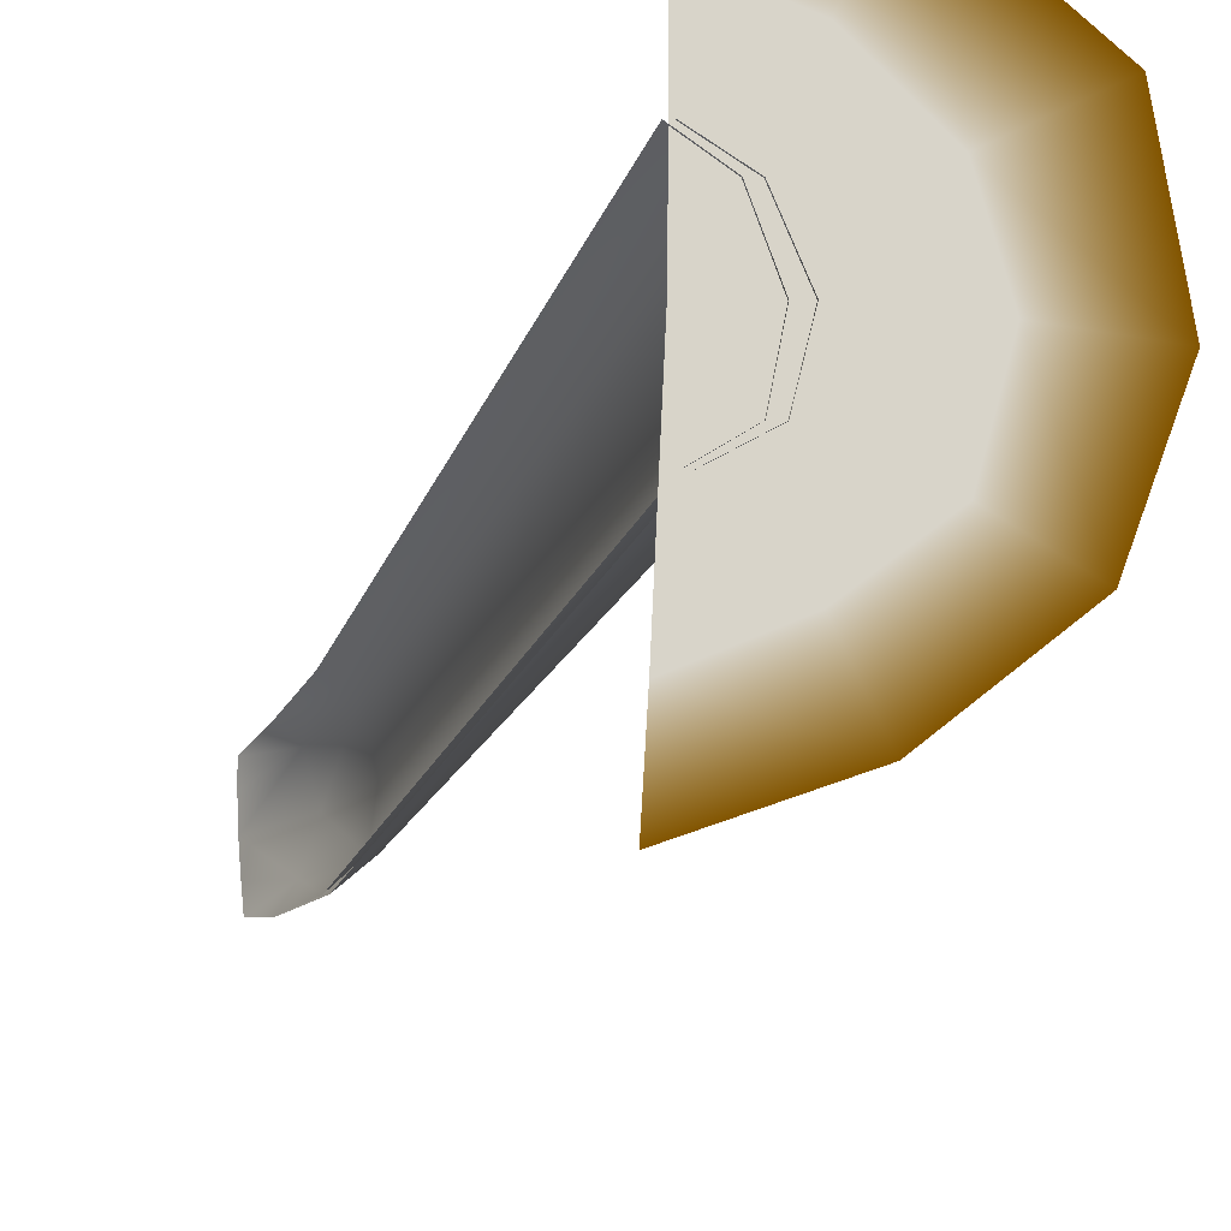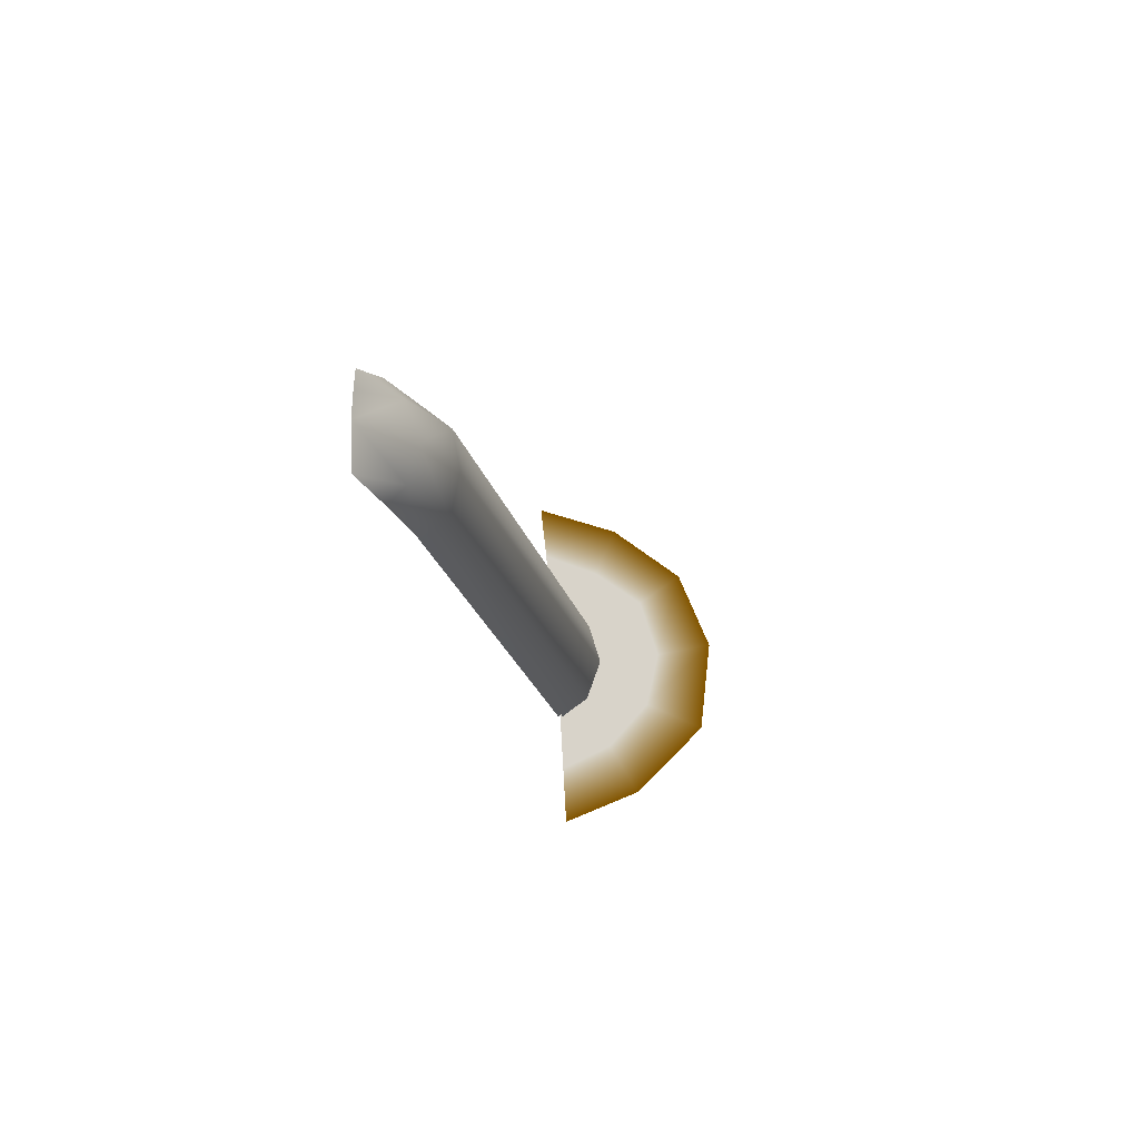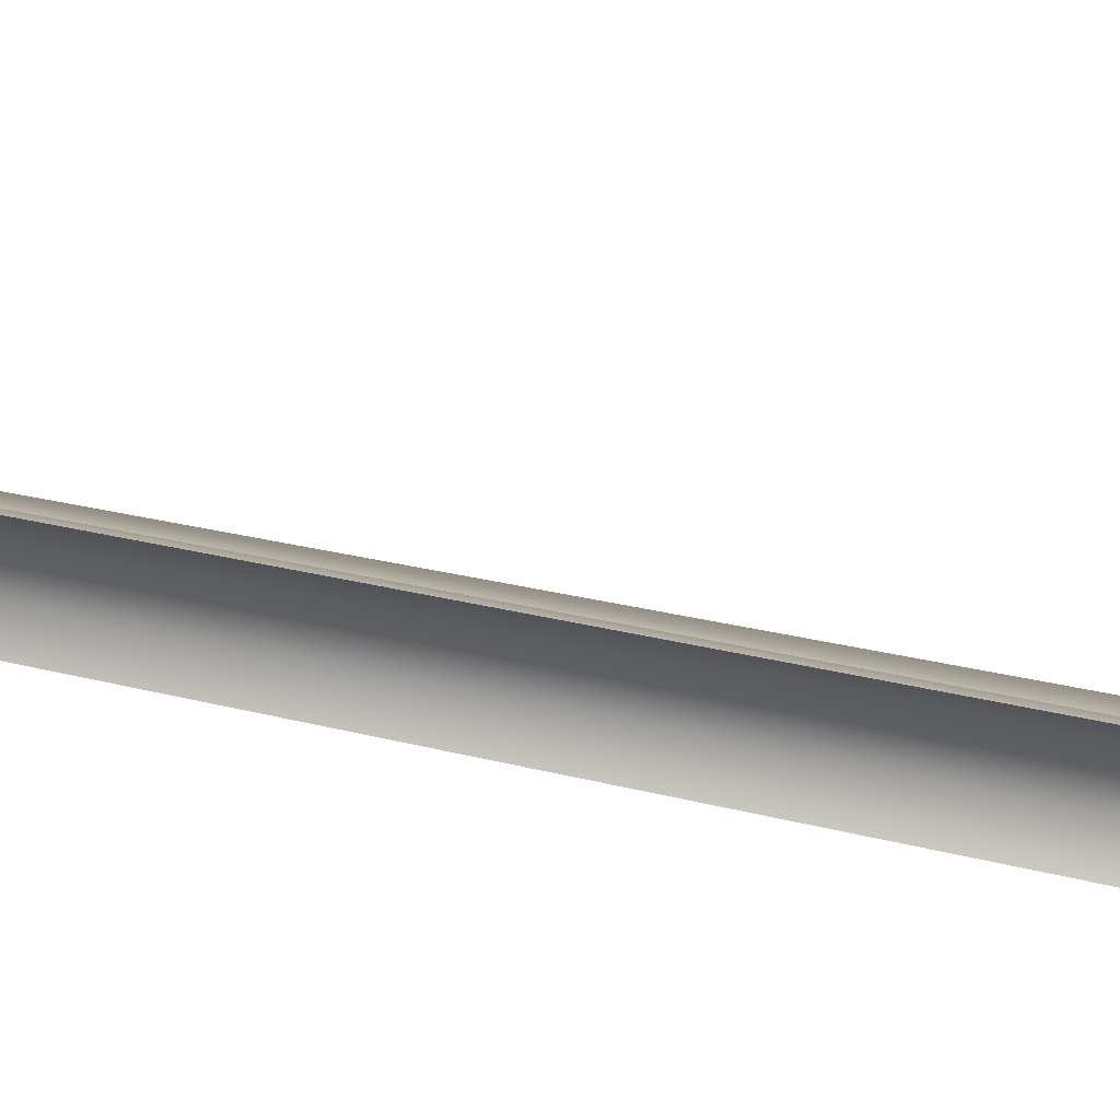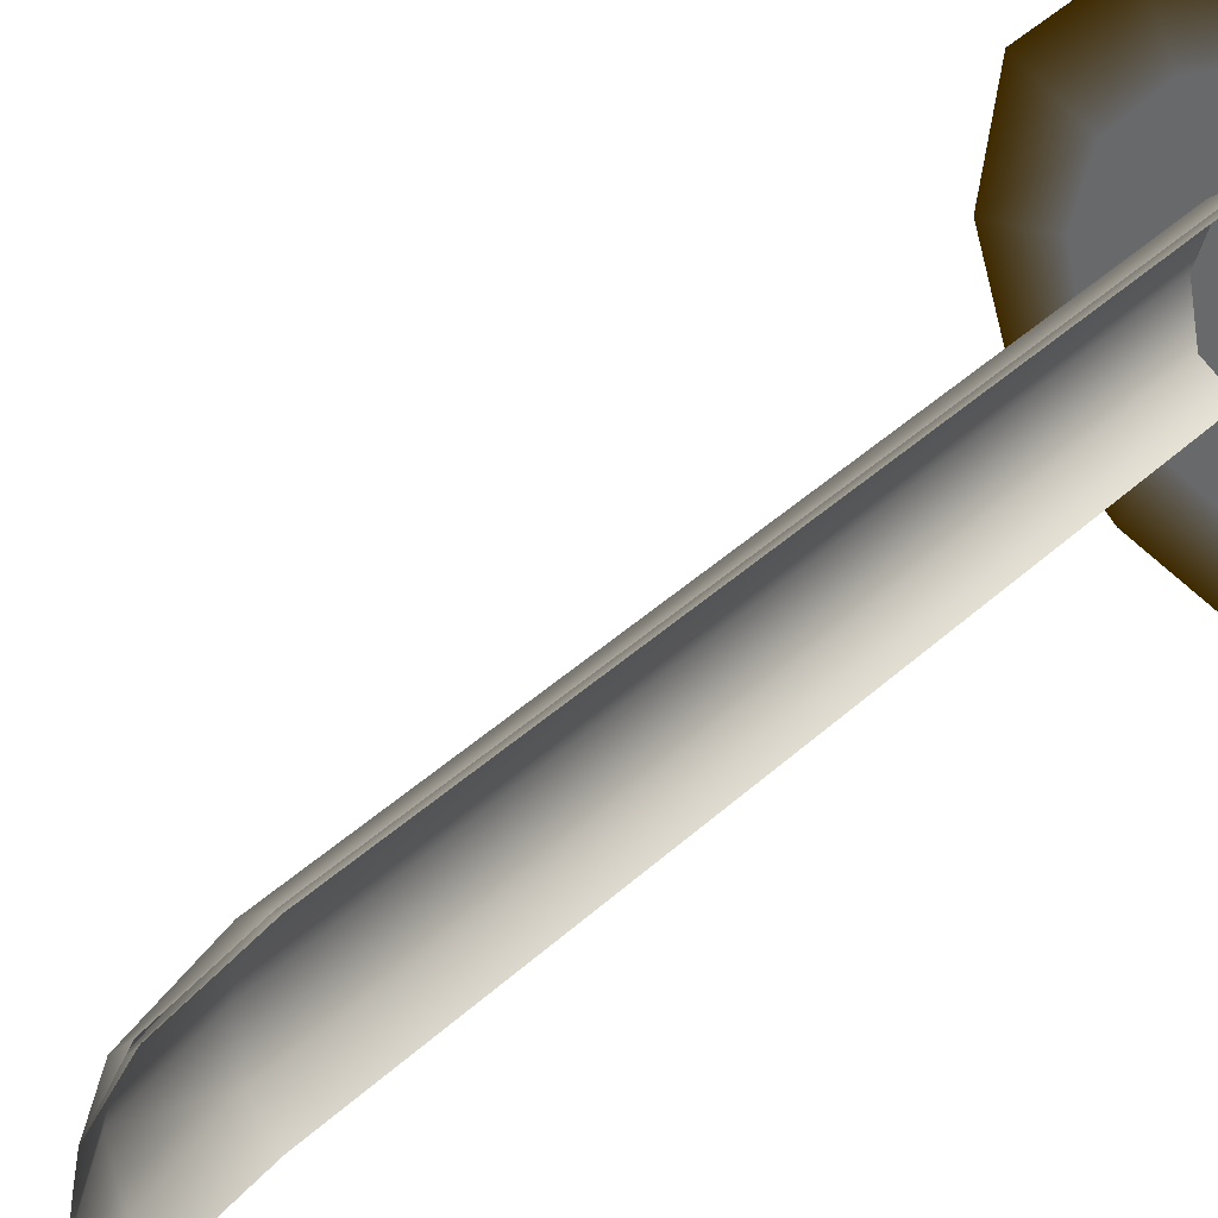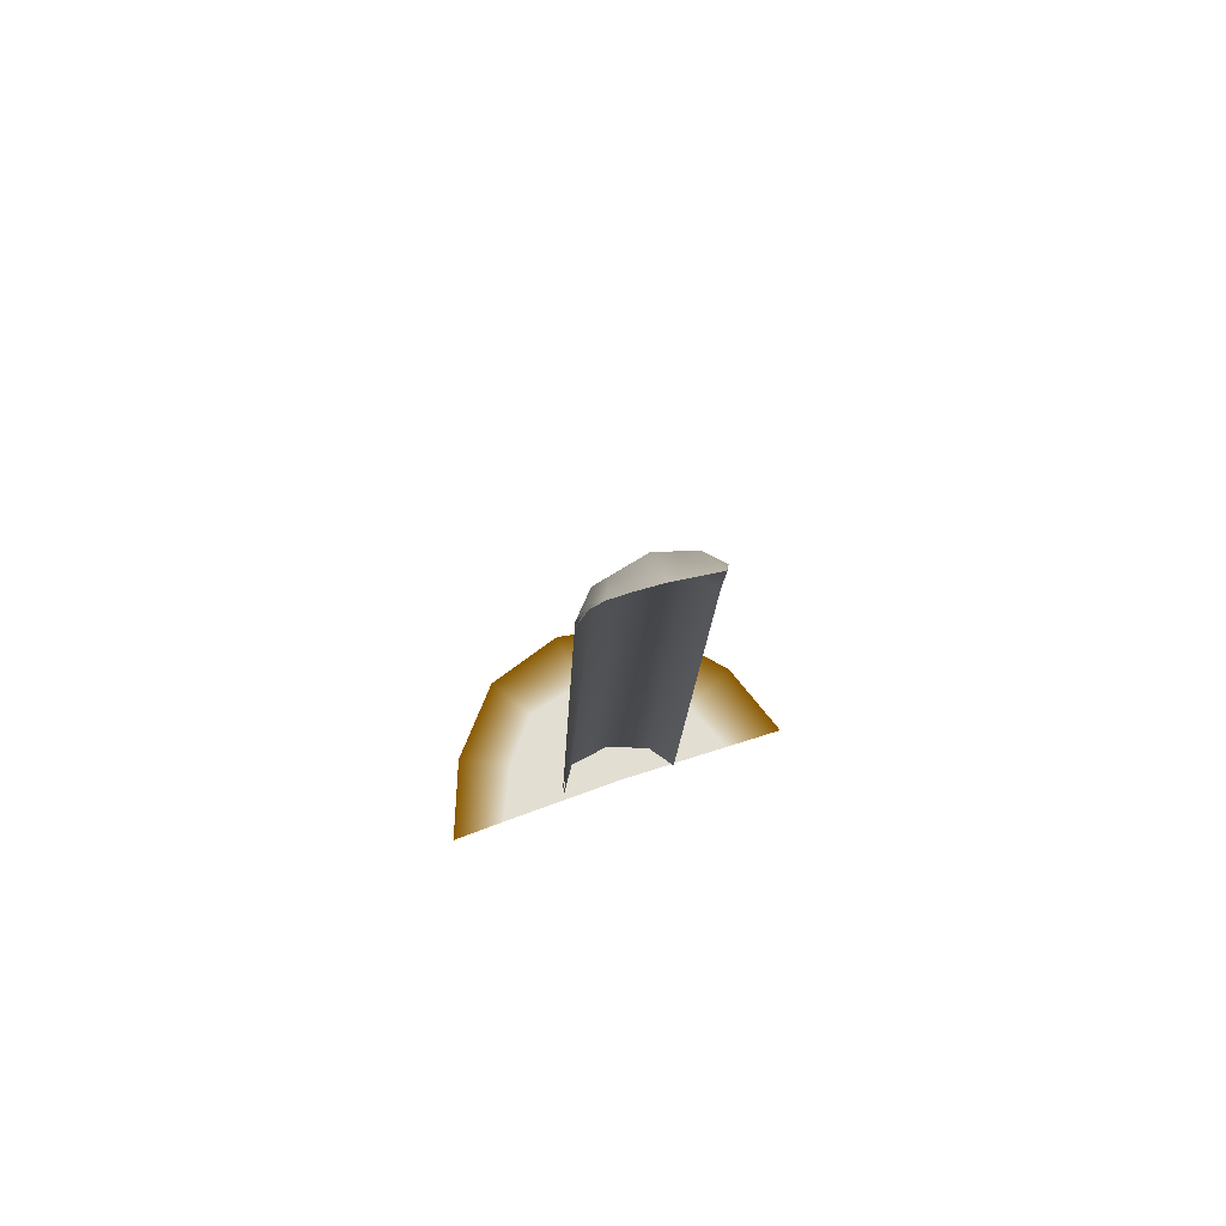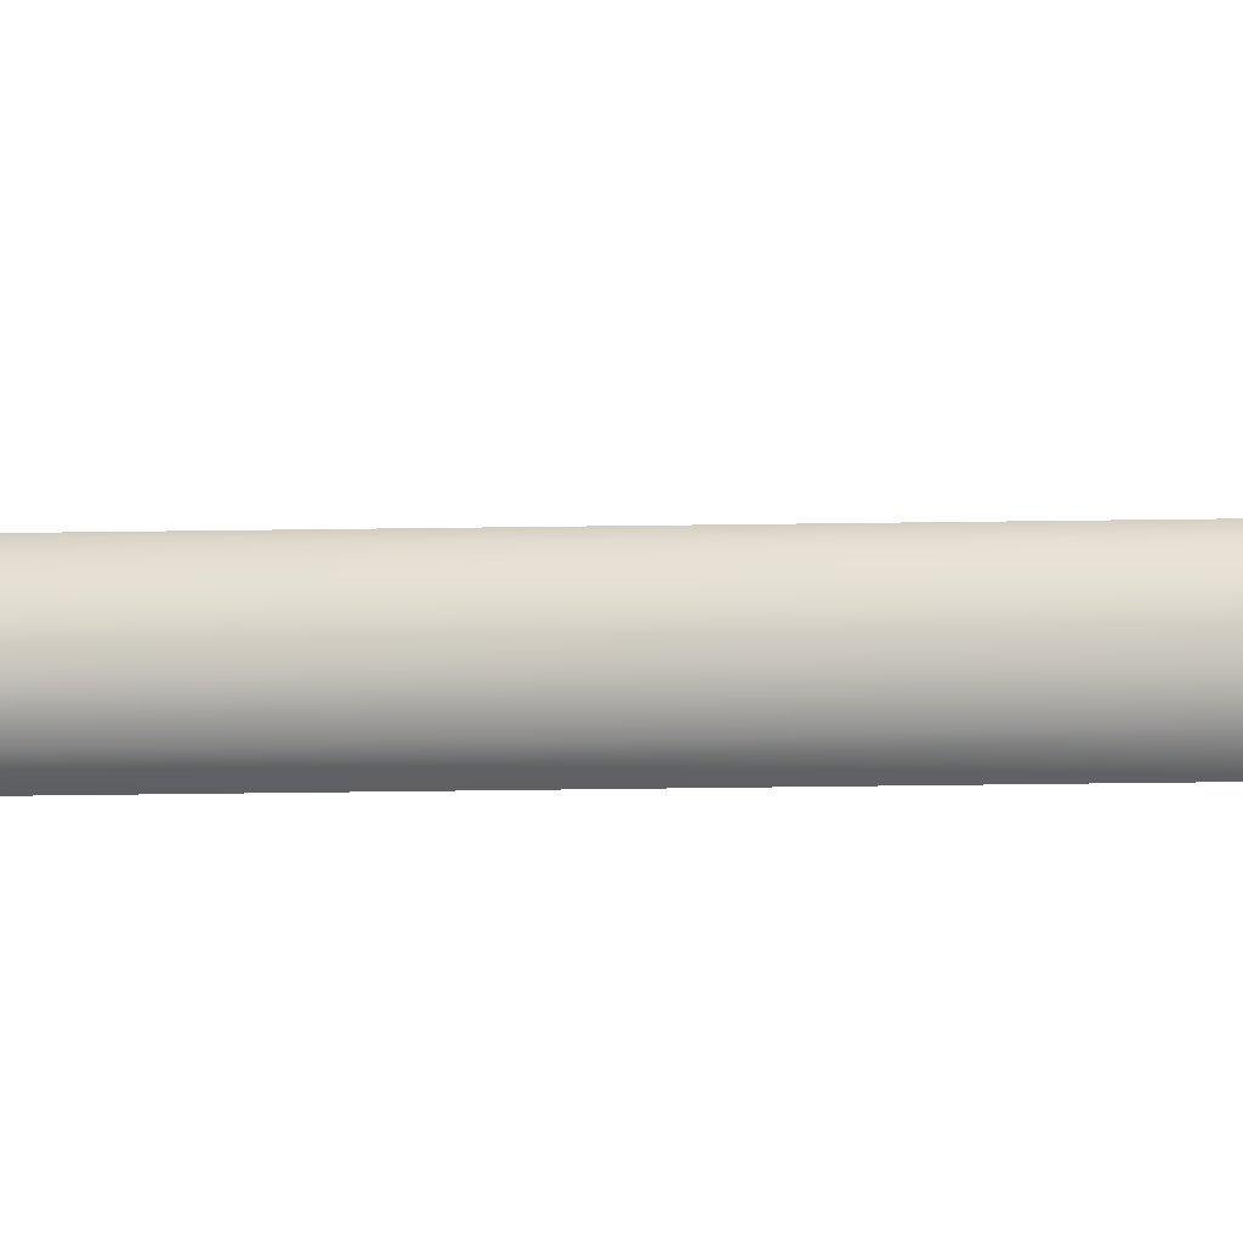
<metadata>
{"format":"obj","ext":"obj","renderer":"f3d","projection":"perspective","resolution":1024,"background":"white","views":[{"elev":-13.7,"azim":-4.1,"up":"+Z"},{"elev":75.8,"azim":-3.0,"up":"+Y"},{"elev":48.2,"azim":-66.5,"up":"+Z"},{"elev":29.4,"azim":-136.2,"up":"+Z"},{"elev":67.7,"azim":-107.8,"up":"+Y"},{"elev":-7.6,"azim":112.2,"up":"+Z"}]}
</metadata>
<code>
v -33.24 323.1 47.75 1 1 1
v -40.66 335 44.58 1 1 1
v -36.69 323.1 42.46 1 1 1
v -41.95 335.3 67.09 1 1 1
v -33.04 323.1 65.96 1 1 1
v -36.79 323.1 69.95 1 1 1
v -30.43 323.1 57.04 1 1 1
v -41.65 337.2 56.24 1 1 1
v -31.47 299.8 71.3 1 1 1
v -2.295 100 76.47 1 1 1
v -25.85 299.8 67.4 1 1 1
v 4.912 100 71.24 1 1 1
v 9.017 100 59.74 1 1 1
v -23.15 299.8 56.76 1 1 1
v 6.844 100 48.6 1 1 1
v -0.7156 100 43.91 1 1 1
v -24.47 299.8 46.92 1 1 1
v -30.18 299.8 41.5 1 1 1
v -41.13 336.4 49.69 1 1 1
v -31.69 323.1 47.7 1 1 1
v -35.91 323.1 42.76 1 1 1
v -41.9 336.3 62.45 1 1 1
v -31.85 323.1 66.34 1 1 1
v -36.01 323.1 70.24 1 1 1
v -29.01 323.1 57.14 1 1 1
v -41.65 337.2 56.24 1 1 1
v -30.52 299.8 71.39 1 1 1
v -0.975 100 76.52 1 1 1
v -24.38 299.8 67.43 1 1 1
v 6.974 100 71.21 1 1 1
v 11.66 100 59.85 1 1 1
v -21.68 299.8 56.8 1 1 1
v 8.907 100 48.58 1 1 1
v 0.6042 100 43.96 1 1 1
v -23 299.8 46.96 1 1 1
v -29.24 299.8 41.59 1 1 1
v 6.785 100.3 42.16 1 1 1
v -2.901 100.3 37.93 1 1 1
v -1.714 100.3 80.58 1 1 1
v 7.774 100.3 76.68 1 1 1
v -1.801 100.3 60.93 1 1 1
v 14.86 100.3 68.97 1 1 1
v 16.31 100.3 59.09 1 1 1
v 13.32 100.3 49.23 1 1 1
v -1.649 100.3 92.82 1 1 1
v 13.14 100.3 86.54 1 1 1
v 25.4 100.3 74.07 1 1 1
v 29.74 100.3 58.52 1 1 1
v 25.17 100.3 41.69 1 1 1
v 11.91 100.3 31.53 1 1 1
v -3.513 100.3 24.99 1 1 1
v -1.598 100.3 109.3 0.6 0.4 0
v 20.8 100.3 101.3 0.6 0.4 0
v 41.77 100.3 82.36 0.6 0.4 0
v 46 100.3 56.28 0.6 0.4 0
v 37.87 100.3 33.75 0.6 0.4 0
v 18.37 100.3 18.02 0.6 0.4 0
v -4.411 100.3 9.78 0.6 0.4 0
f 41 37 38
f 39 40 41
f 41 42 43
f 41 44 37
f 41 40 42
f 41 43 44
f 45 46 39
f 46 40 39
f 47 42 46
f 42 40 46
f 48 43 47
f 43 42 47
f 49 44 48
f 44 43 48
f 49 50 44
f 37 44 50
f 51 38 50
f 38 37 50
f 52 53 45
f 53 46 45
f 54 47 53
f 47 46 53
f 54 55 47
f 48 47 55
f 55 56 48
f 49 48 56
f 56 57 49
f 50 49 57
f 58 51 57
f 51 50 57
f 19 1 2
f 1 3 2
f 22 4 5
f 4 6 5
f 7 8 5
f 22 5 8
f 9 10 11
f 10 12 11
f 13 14 12
f 14 11 12
f 15 16 17
f 18 17 16
f 11 5 9
f 6 9 5
f 14 7 11
f 7 5 11
f 17 18 1
f 3 1 18
f 13 15 14
f 17 14 15
f 1 7 17
f 7 14 17
f 7 1 8
f 8 1 19
f 19 20 2
f 20 21 2
f 22 4 23
f 4 24 23
f 25 26 23
f 22 23 26
f 27 28 29
f 28 30 29
f 31 32 30
f 32 29 30
f 33 34 35
f 36 35 34
f 29 23 27
f 24 27 23
f 32 25 29
f 25 23 29
f 35 36 20
f 21 20 36
f 31 33 32
f 35 32 33
f 20 25 35
f 25 32 35
f 25 20 26
f 26 20 19

</code>
